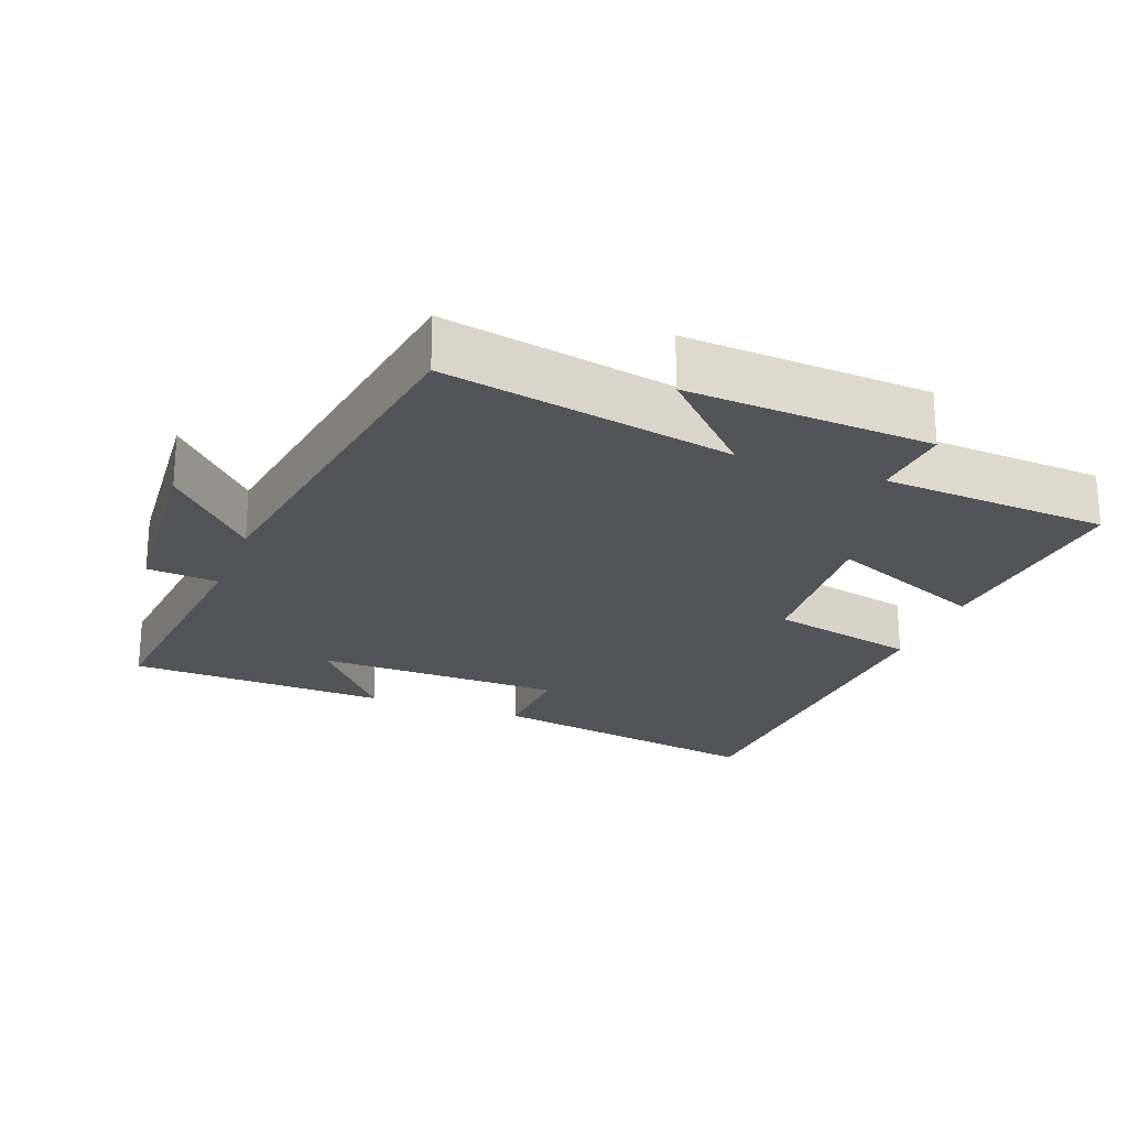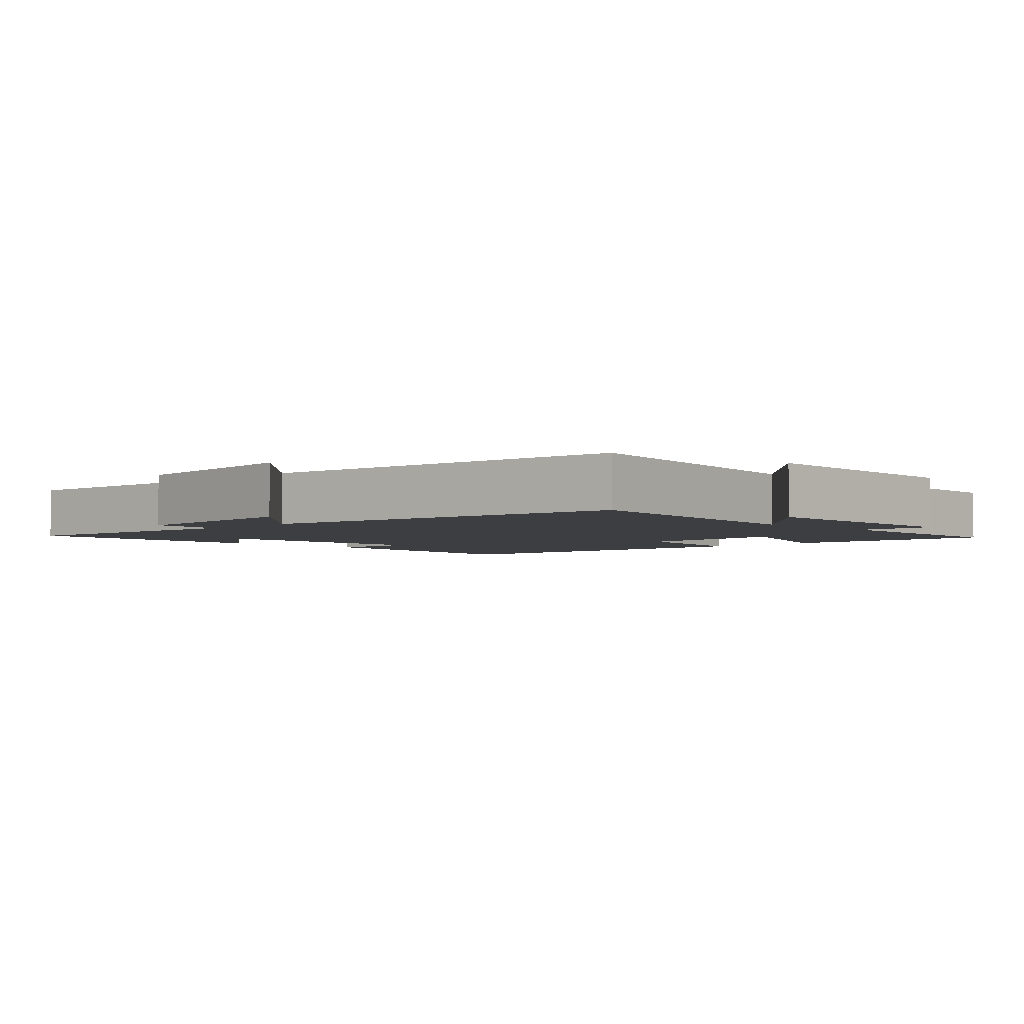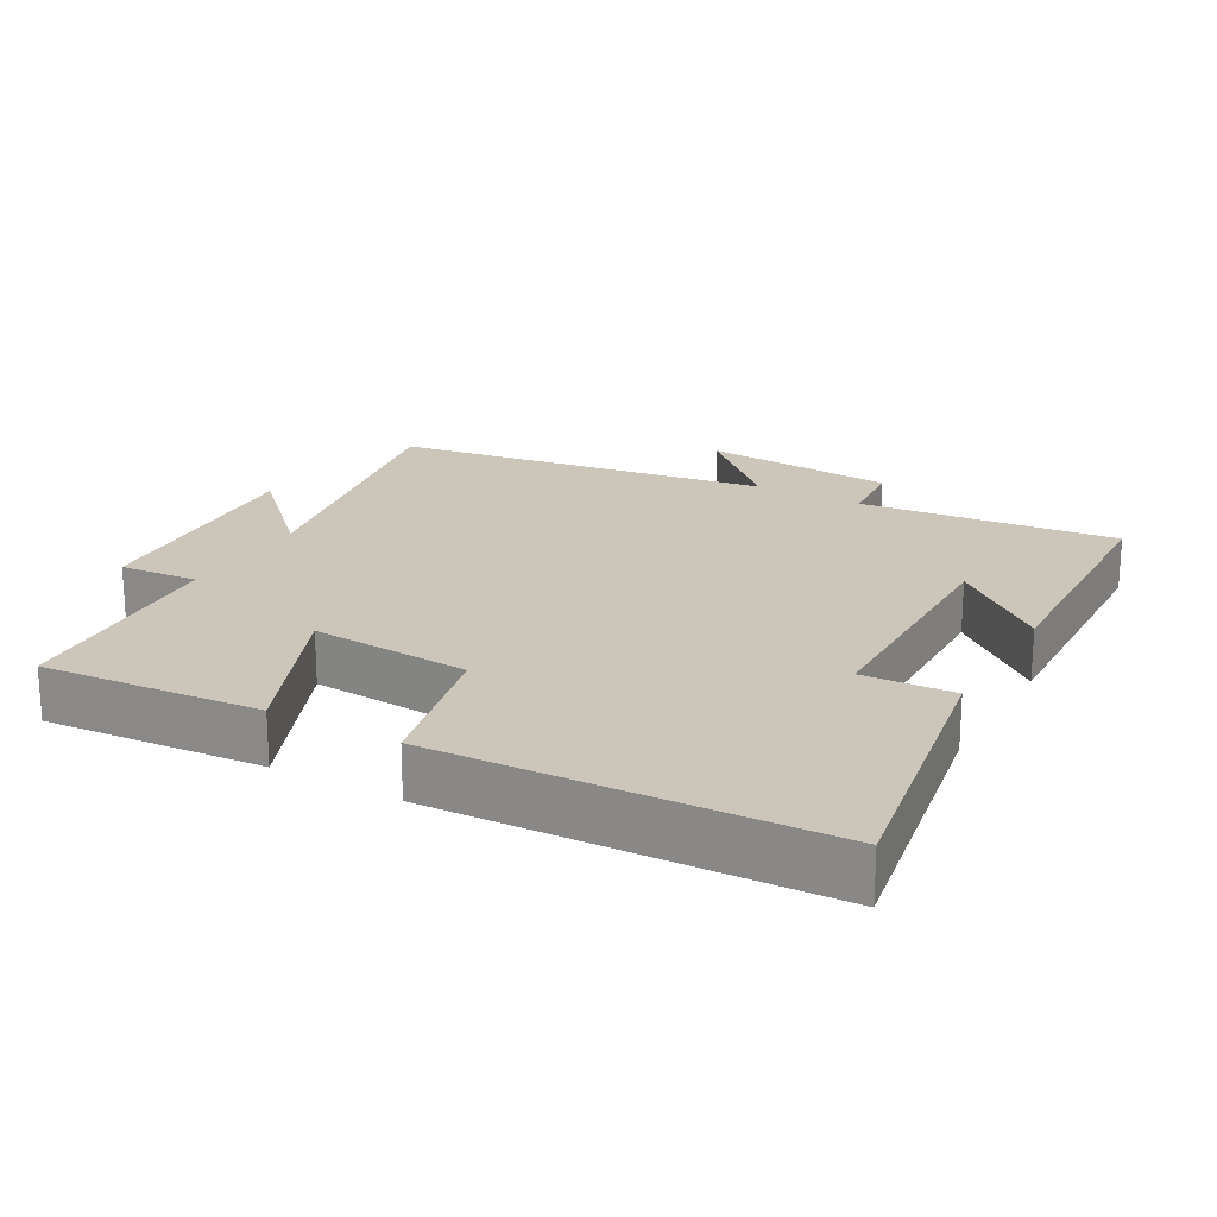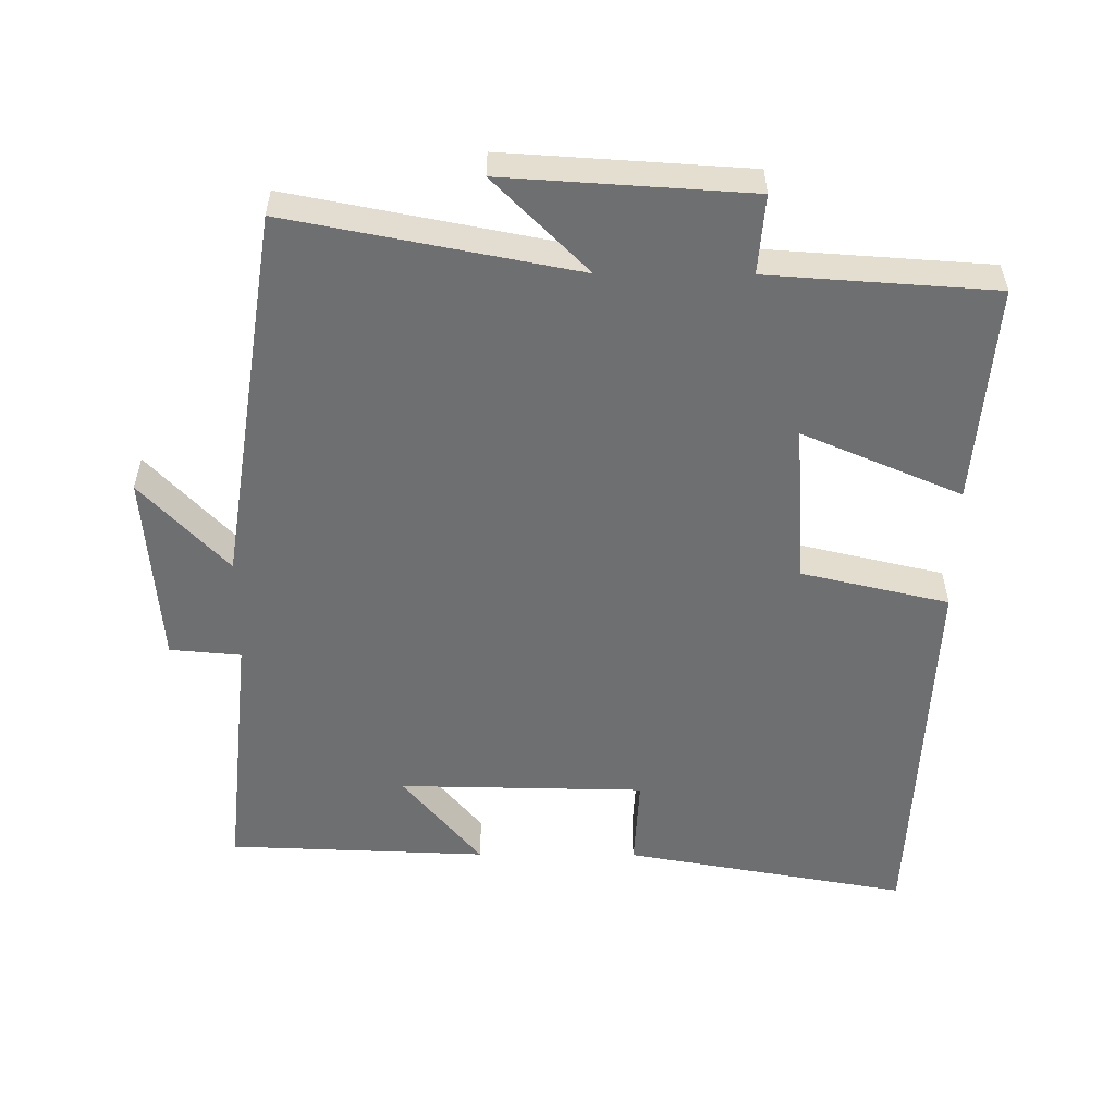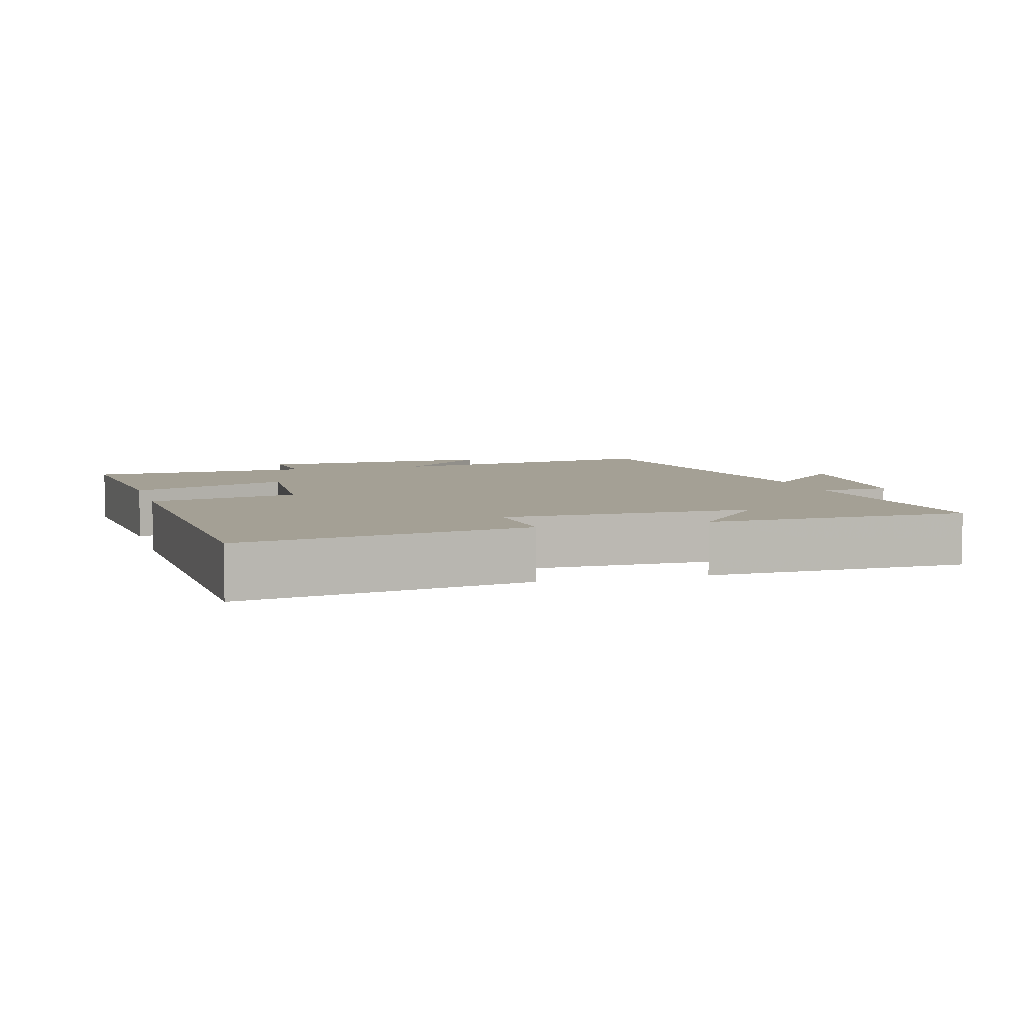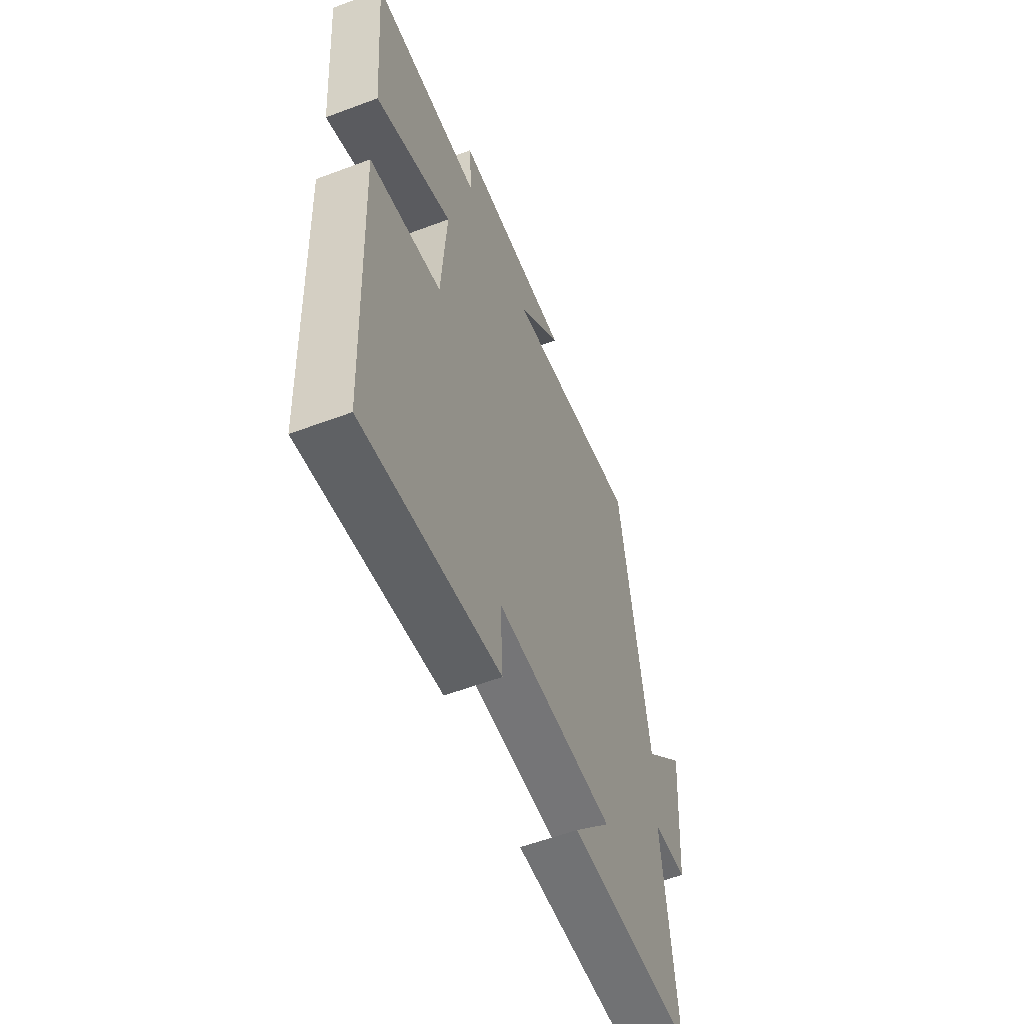
<metadata>
{"format":"obj","ext":"obj","renderer":"f3d","projection":"perspective","resolution":1024,"background":"white","views":[{"elev":-22.9,"azim":-20.8,"up":"+Y"},{"elev":-3.3,"azim":-44.5,"up":"+Y"},{"elev":20.9,"azim":119.4,"up":"+Y"},{"elev":-54.5,"azim":-0.3,"up":"+Y"},{"elev":5.7,"azim":164.2,"up":"+Y"},{"elev":-57.5,"azim":111.3,"up":"+Z"}]}
</metadata>
<code>
v -0.537 0.07 -0.486
v -0.5 0.07 -0.117
v -0.602 0.07 -0.108
v -0.624 0.07 0.17
v -0.5 0.07 0.039
v -0.418 0.07 0.58
v -0.006 0.07 0.5
v -0.141 0.07 0.635
v 0.209 0.07 0.613
v 0.2 0.07 0.5
v 0.525 0.07 0.478
v 0.5 0.07 0.164
v 0.272 0.07 0.261
v 0.288 0.07 0.031
v 0.5 0.07 -0.018
v 0.476 0.07 -0.572
v 0.069 0.07 -0.5
v 0.076 0.07 -0.369
v -0.278 0.07 -0.363
v -0.165 0.07 -0.5
v -0.537 0 -0.486
v -0.5 0 -0.117
v -0.602 0 -0.108
v -0.624 0 0.17
v -0.5 0 0.039
v -0.418 0 0.58
v -0.006 0 0.5
v -0.141 0 0.635
v 0.209 0 0.613
v 0.2 0 0.5
v 0.525 0 0.478
v 0.5 0 0.164
v 0.272 0 0.261
v 0.288 0 0.031
v 0.5 0 -0.018
v 0.476 0 -0.572
v 0.069 0 -0.5
v 0.076 0 -0.369
v -0.278 0 -0.363
v -0.165 0 -0.5
f 19 20 1 2
f 18 19 2
f 15 16 17 18
f 14 15 18 2
f 13 14 2 3
f 10 11 12 13
f 10 13 3
f 7 8 9 10
f 7 10 3
f 5 6 7
f 5 7 3
f 3 4 5
f 22 21 40 39
f 22 39 38
f 38 37 36 35
f 22 38 35 34
f 23 22 34 33
f 33 32 31 30
f 23 33 30
f 30 29 28 27
f 23 30 27
f 27 26 25
f 23 27 25
f 25 24 23
f 1 21 22 2
f 2 22 23 3
f 3 23 24 4
f 4 24 25 5
f 5 25 26 6
f 6 26 27 7
f 7 27 28 8
f 8 28 29 9
f 9 29 30 10
f 10 30 31 11
f 11 31 32 12
f 12 32 33 13
f 13 33 34 14
f 14 34 35 15
f 15 35 36 16
f 16 36 37 17
f 17 37 38 18
f 18 38 39 19
f 19 39 40 20
f 20 40 21 1

</code>
